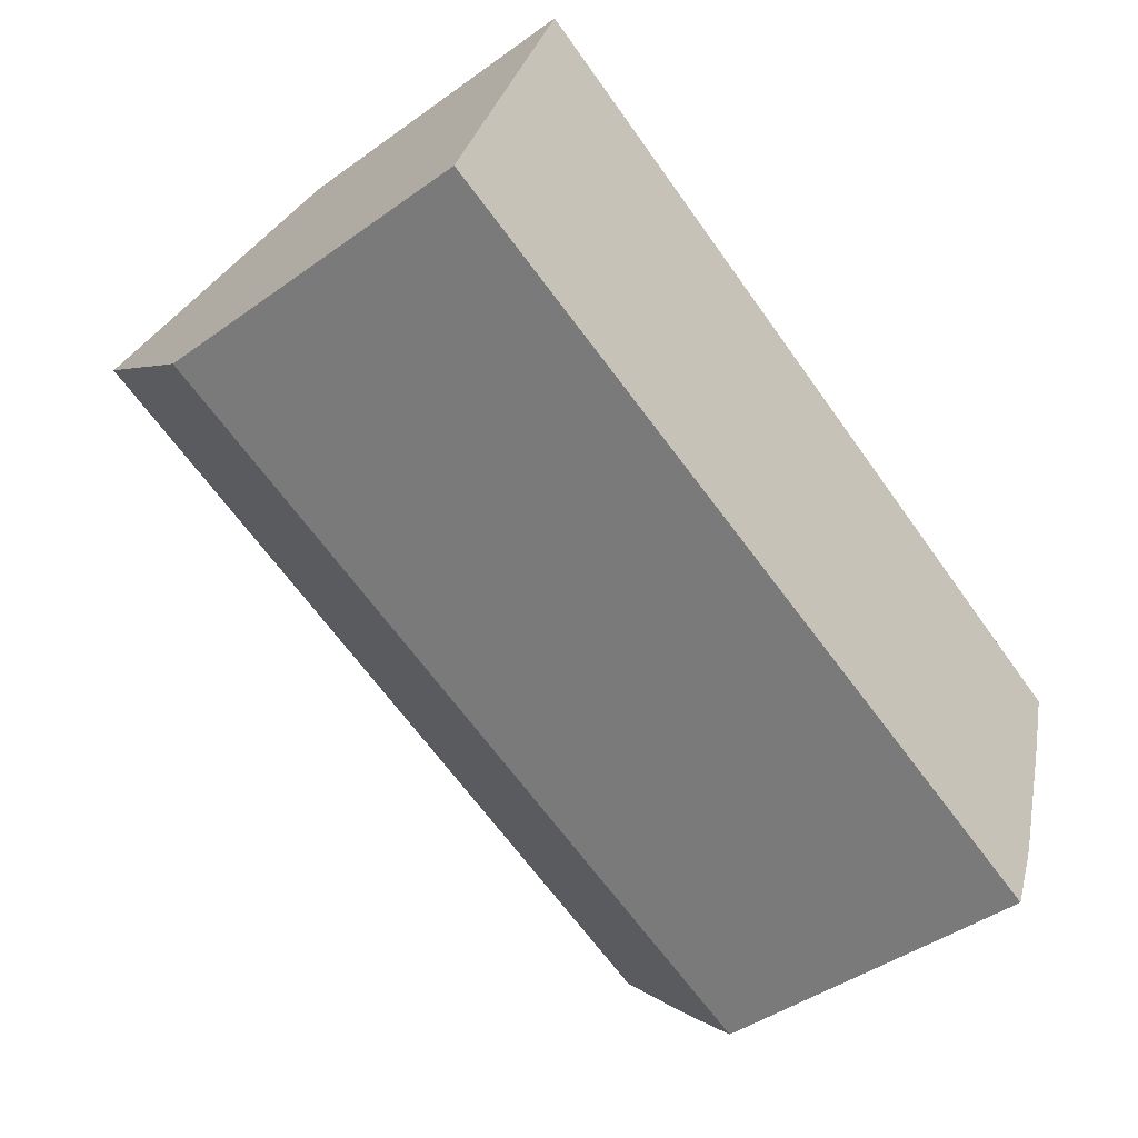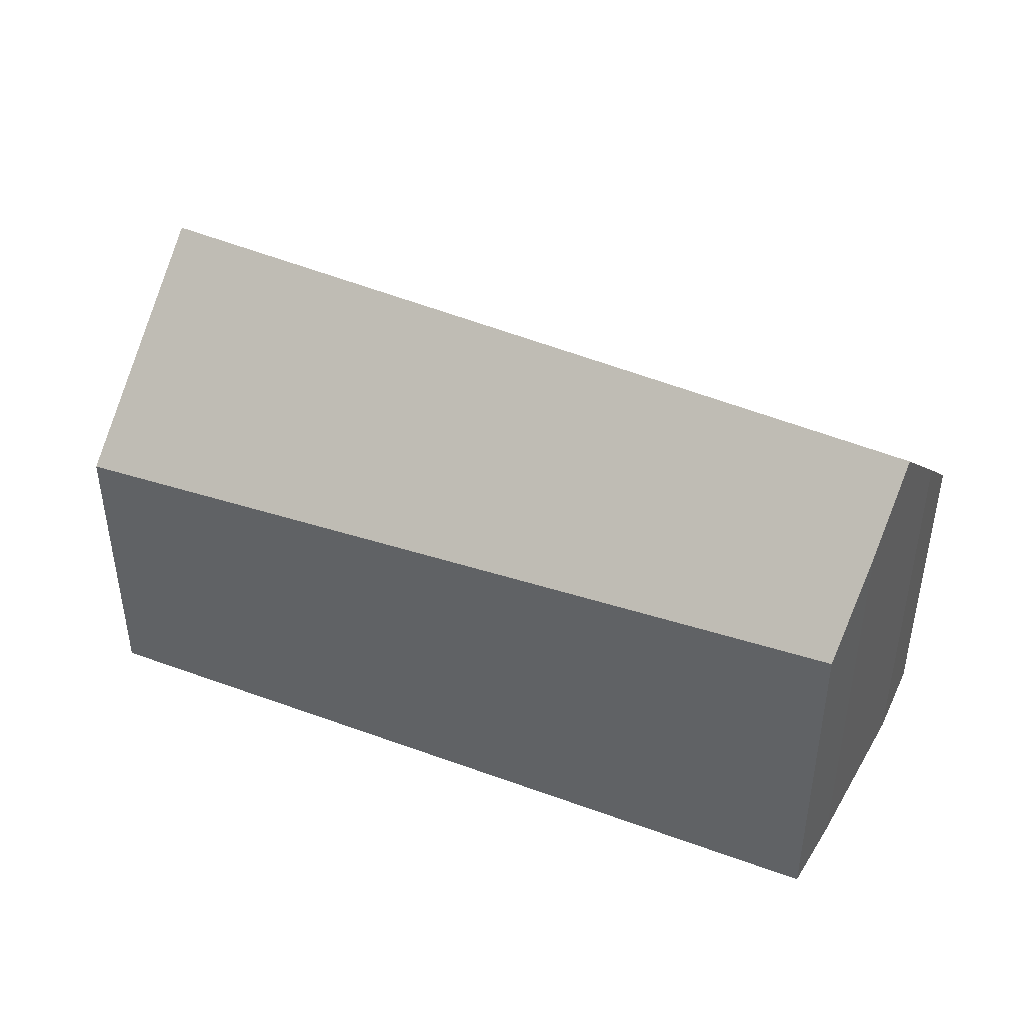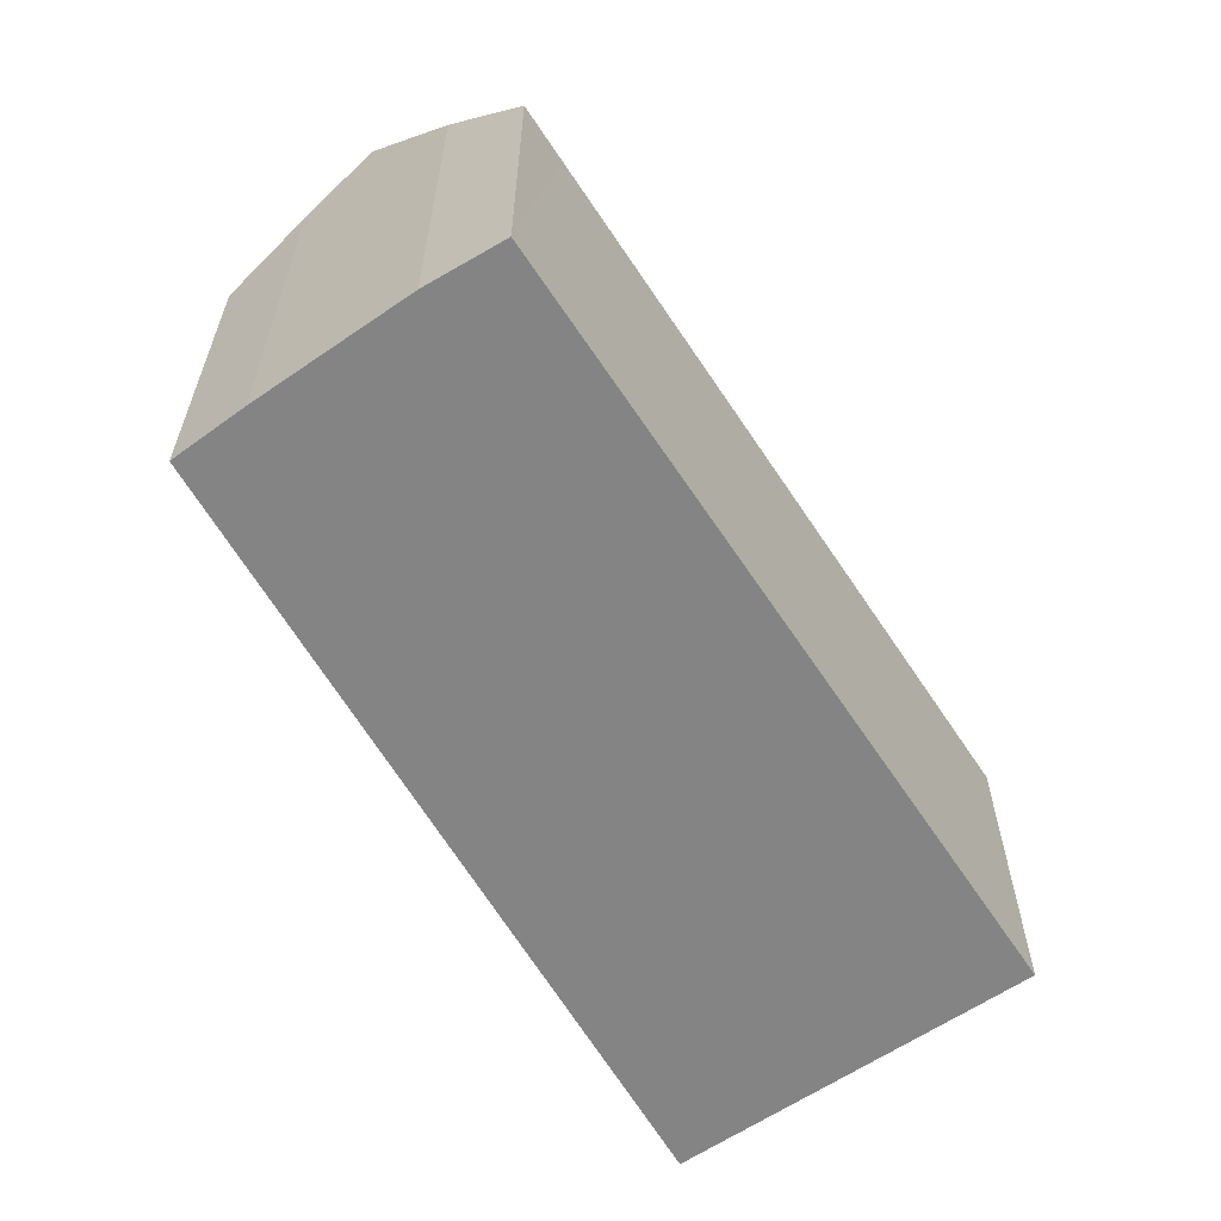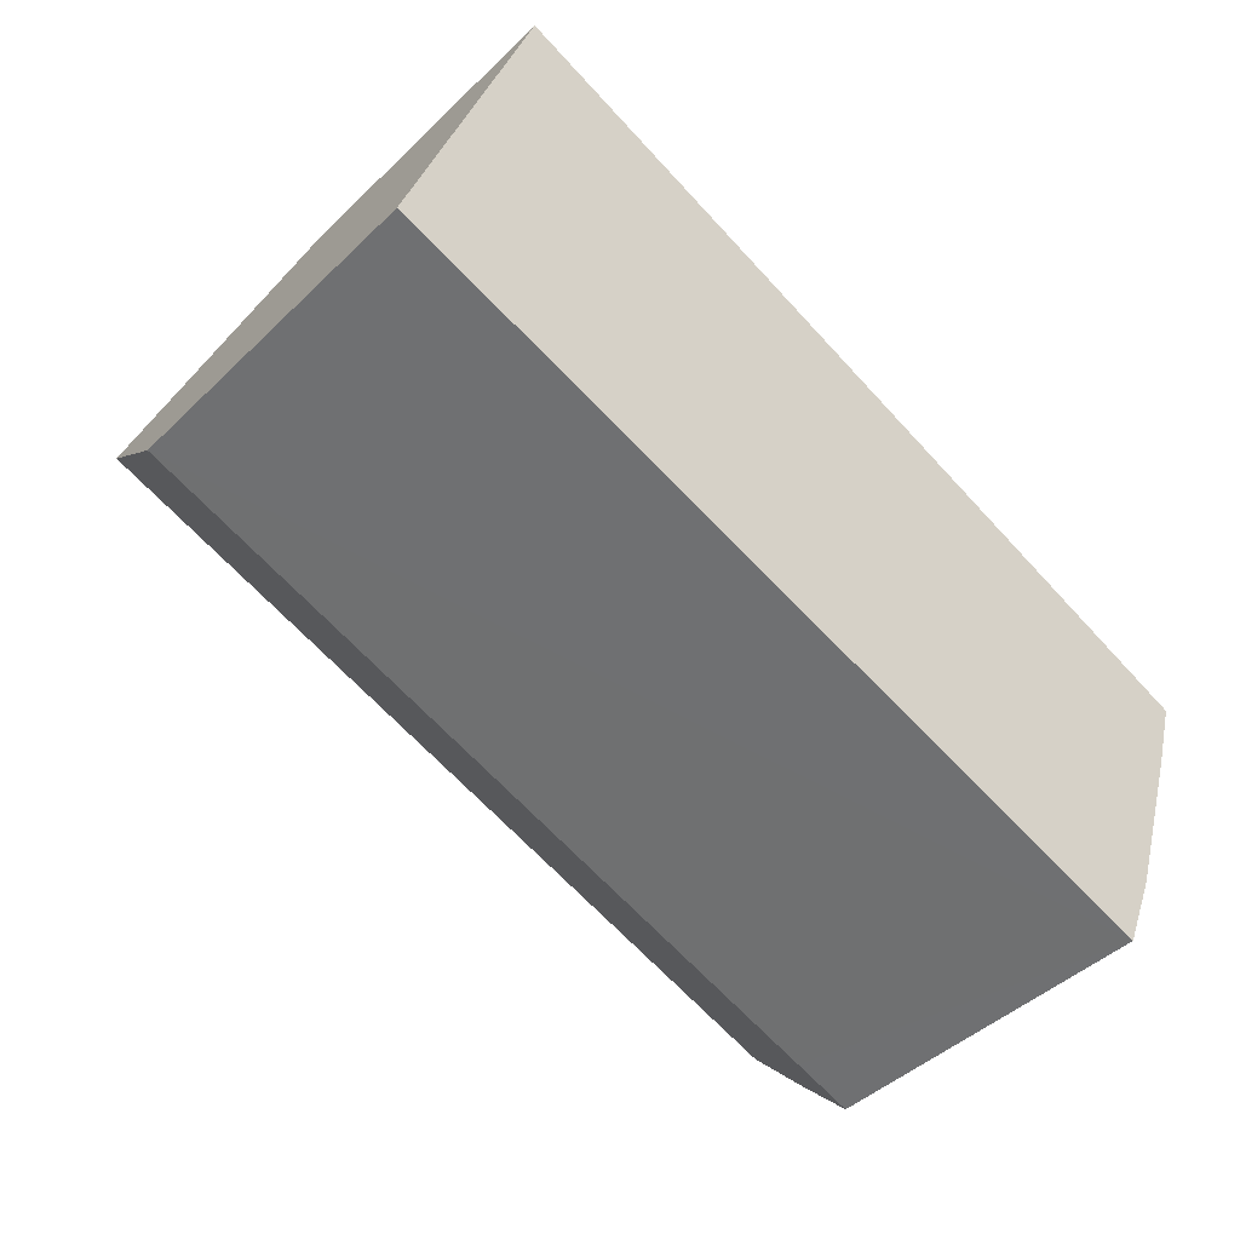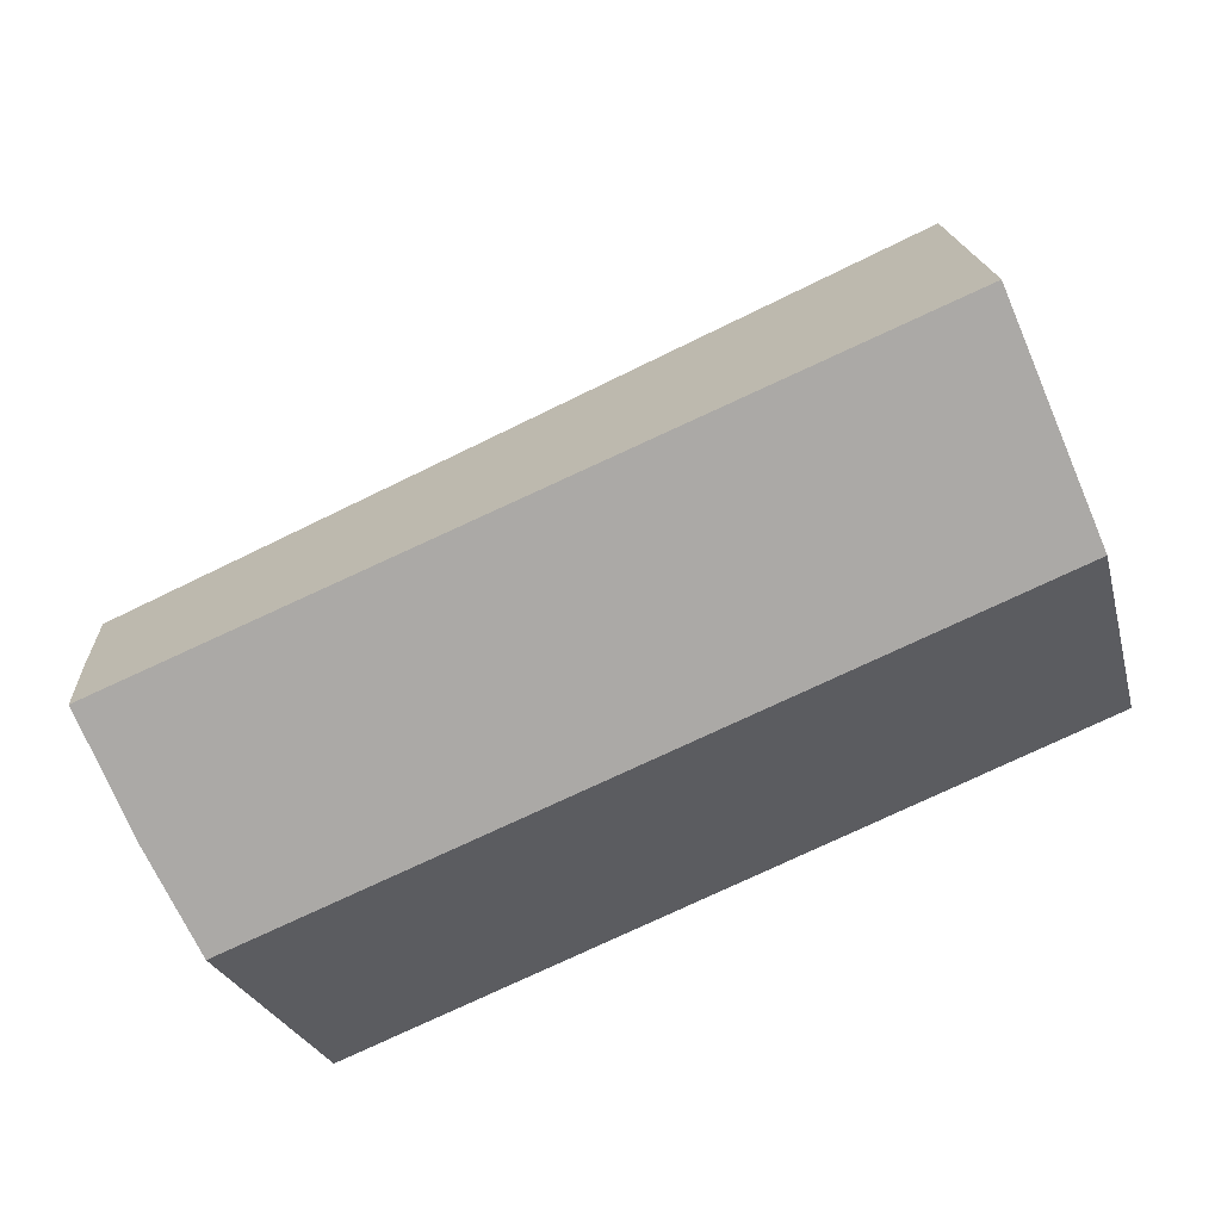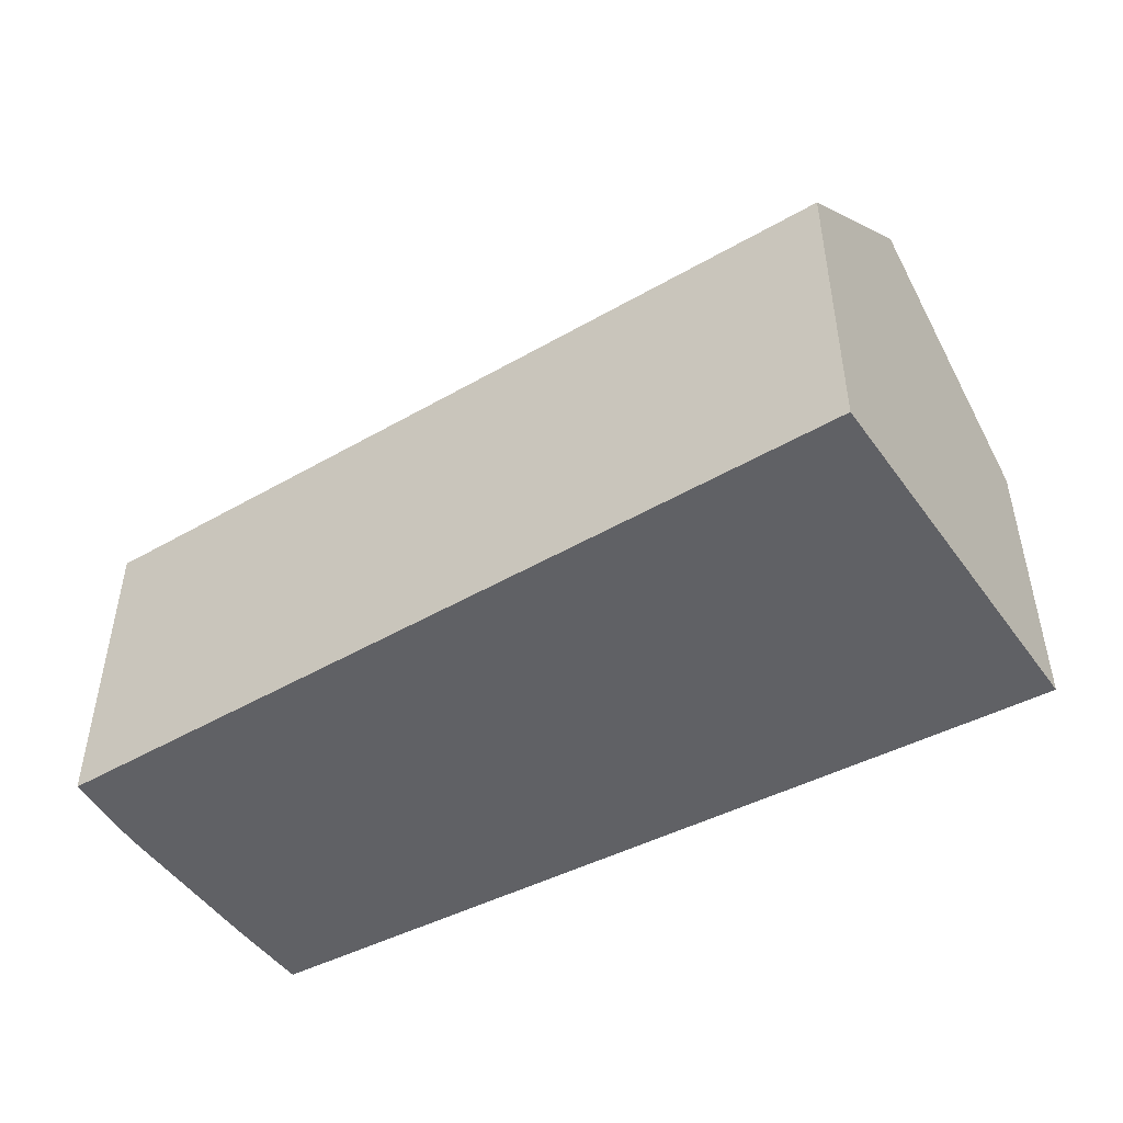
<metadata>
{"format":"obj","ext":"obj","renderer":"f3d","projection":"perspective","resolution":1024,"background":"white","views":[{"elev":-44.5,"azim":-50.1,"up":"+Z"},{"elev":44.6,"azim":47.1,"up":"+Y"},{"elev":-61.3,"azim":143.7,"up":"+Y"},{"elev":-43.7,"azim":-41.6,"up":"+Z"},{"elev":-25.6,"azim":-166.3,"up":"+Z"},{"elev":-49.6,"azim":-127.1,"up":"+Y"}]}
</metadata>
<code>
v  0.706 12.42 2.071
v  21.19 10.34 -7.927
v  0 10.34 6.329e-16
v  1.842 15.78 5.404
v  26.52 15.78 -3.829
v  22.73 10.34 -8.504
v  24.51 10.34 -9.17
v  25.55 12.86 -6.728
v  12.41 10.24 7.653
v  3.717 10.24 10.9
v  3.894 9.718 11.42
v  27.99 11.2 0.75
v  27.25 13.61 -1.669
v  24.51 5.615e-16 -9.17
v  22.73 5.207e-16 -8.504
v  0 0 0
v  21.19 4.854e-16 -7.927
v  3.894 -6.994e-16 11.42
v  0.706 -1.268e-16 2.071
v  1.842 -3.309e-16 5.404
v  3.717 -6.676e-16 10.9
v  12.41 -4.686e-16 7.653
v  27.99 -4.592e-17 0.75
v  25.55 4.12e-16 -6.728
v  27.25 1.022e-16 -1.669
v  26.52 2.345e-16 -3.829
g defaultobject
f 1 2 3
f 2 1 4
f 2 4 5
f 2 5 6
f 6 5 7
f 7 5 8
f 9 10 11
f 10 9 4
f 4 9 12
f 4 12 13
f 4 13 5
f 14 6 7
f 6 14 2
f 2 14 3
f 3 14 15
f 3 15 16
f 16 15 17
f 1 10 4
f 10 1 3
f 10 3 16
f 10 16 11
f 11 16 18
f 18 16 19
f 18 19 20
f 18 20 21
f 18 9 11
f 9 18 12
f 12 18 22
f 12 22 23
f 24 7 8
f 7 24 14
f 12 25 13
f 25 12 23
f 13 8 5
f 8 13 25
f 8 25 24
f 24 25 26
f 17 19 16
f 19 17 20
f 20 17 21
f 21 17 18
f 18 17 22
f 22 17 15
f 22 15 14
f 22 14 24
f 22 24 23
f 23 24 26
f 23 26 25

</code>
